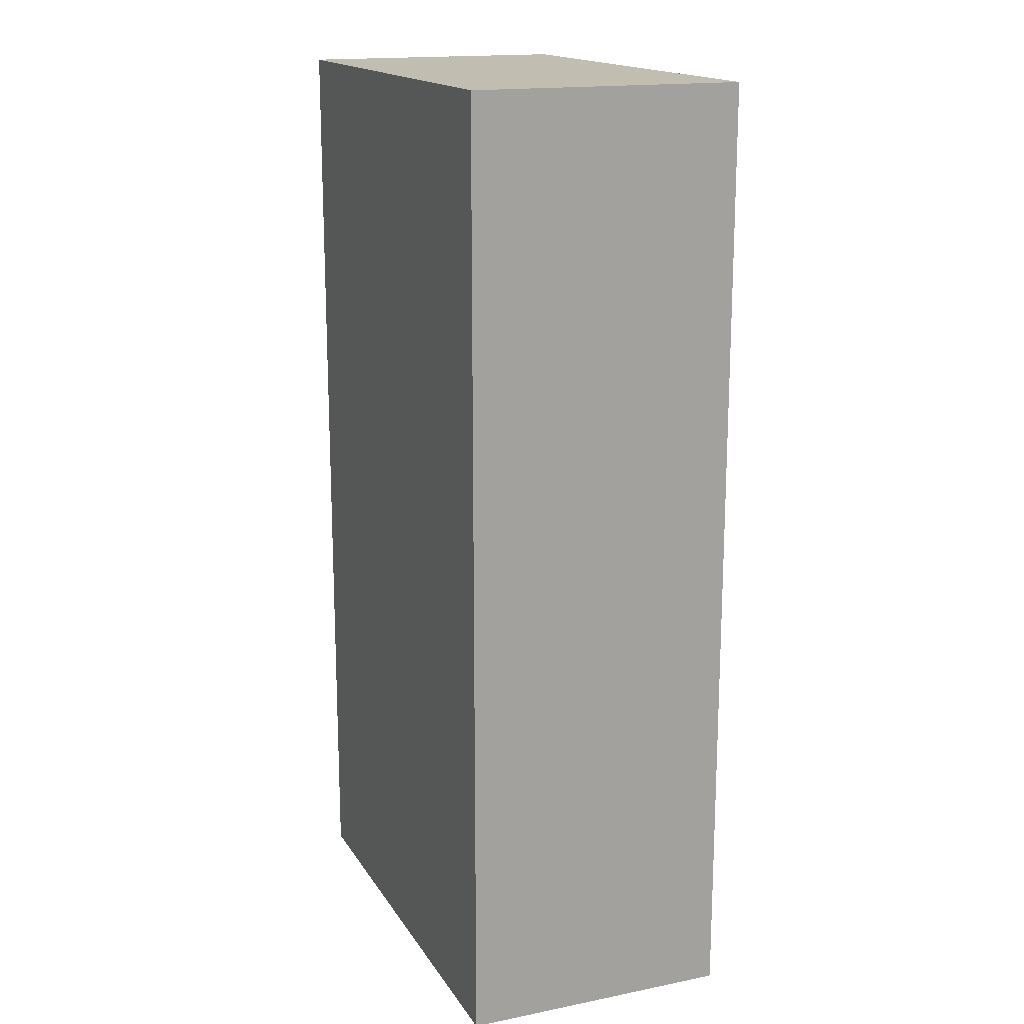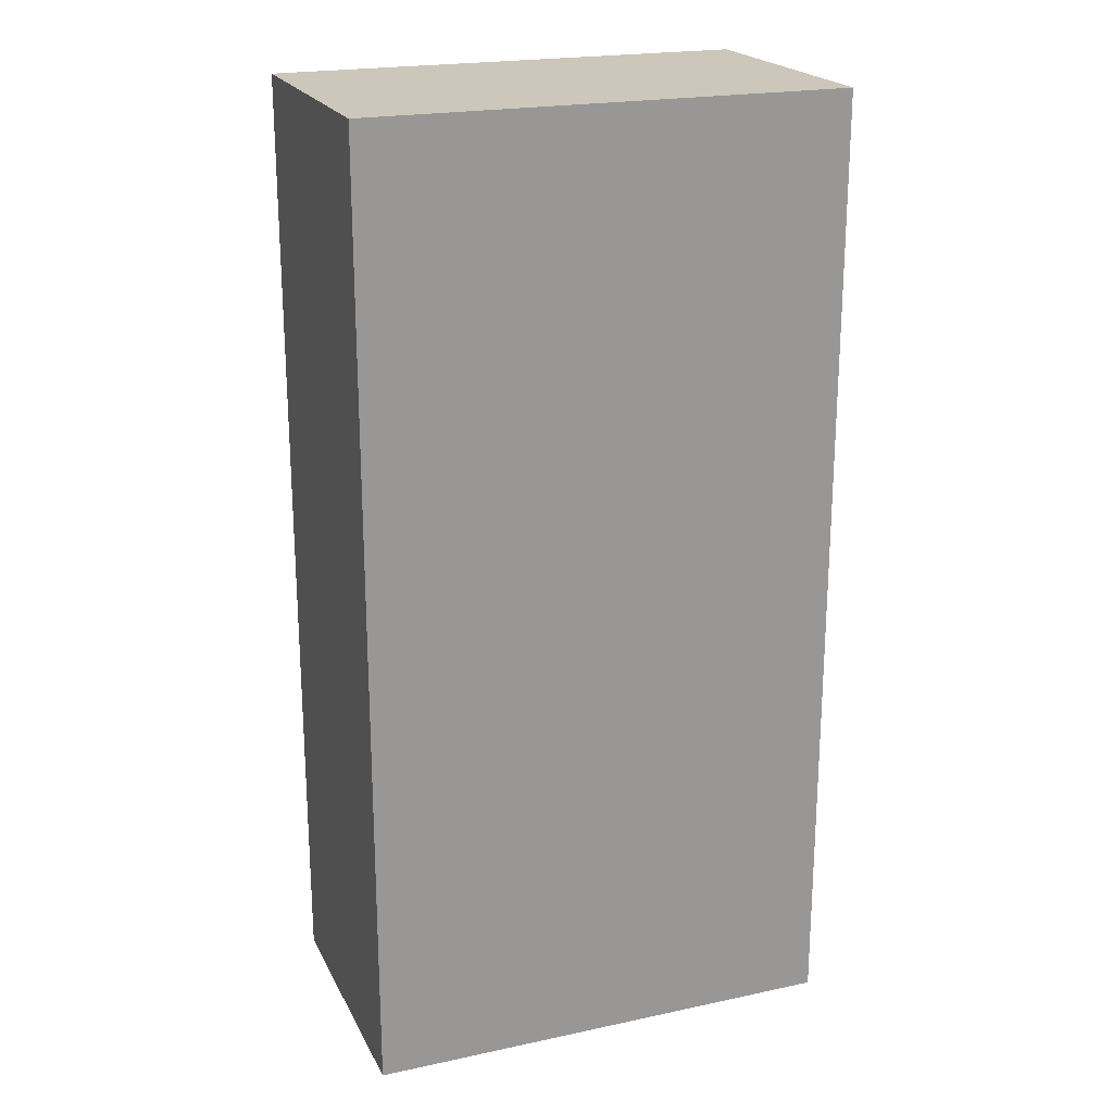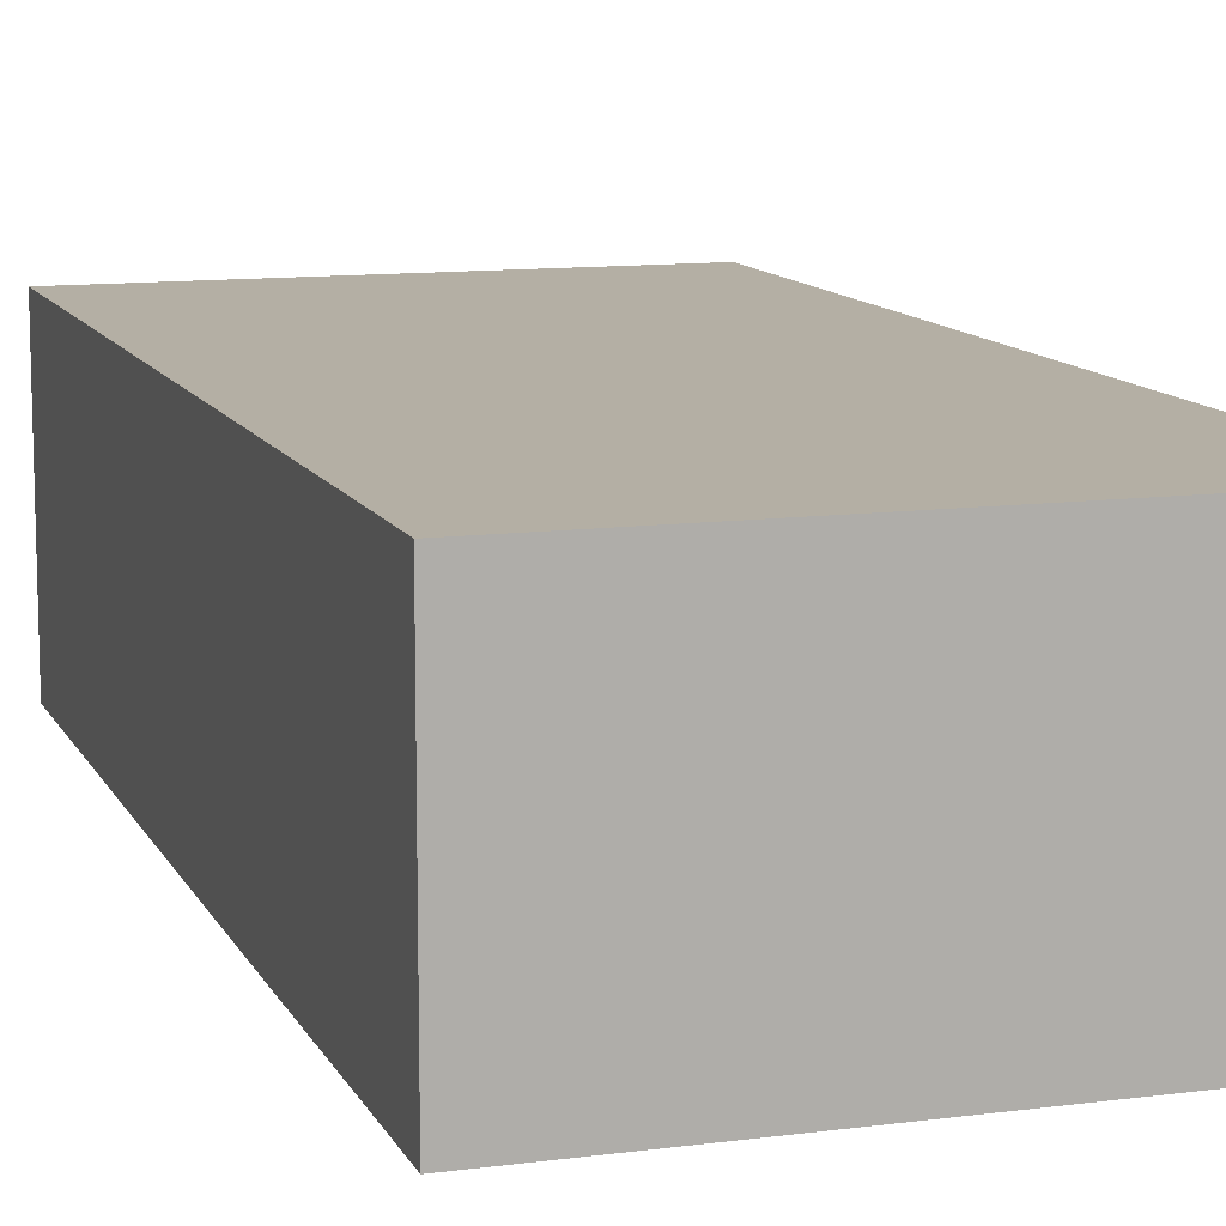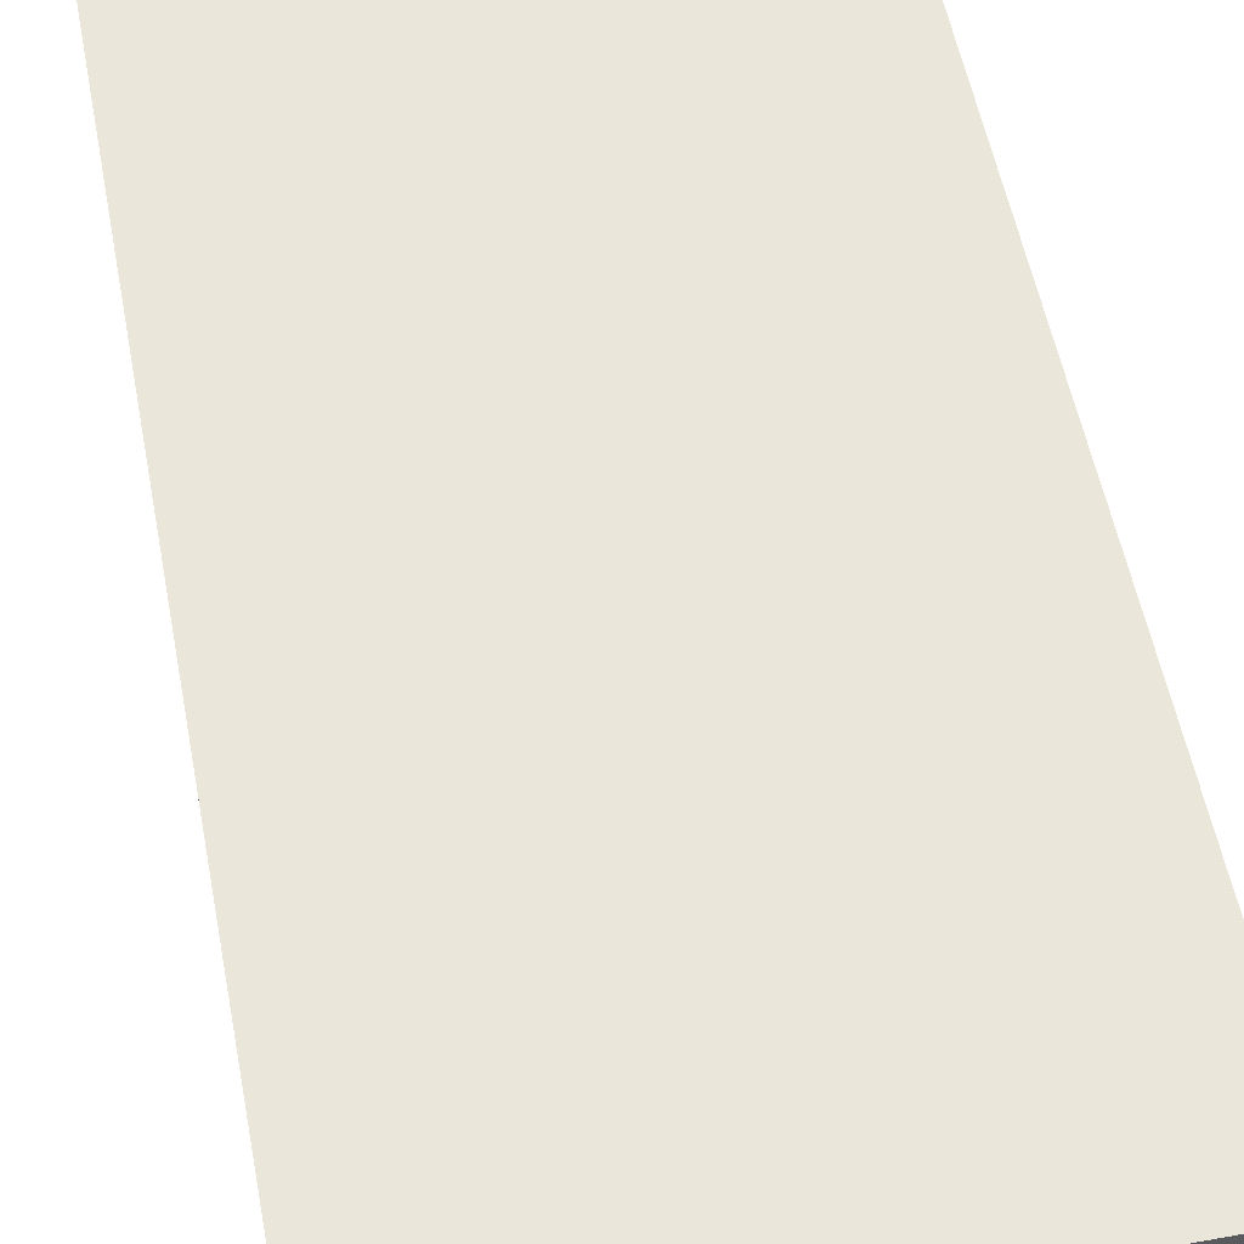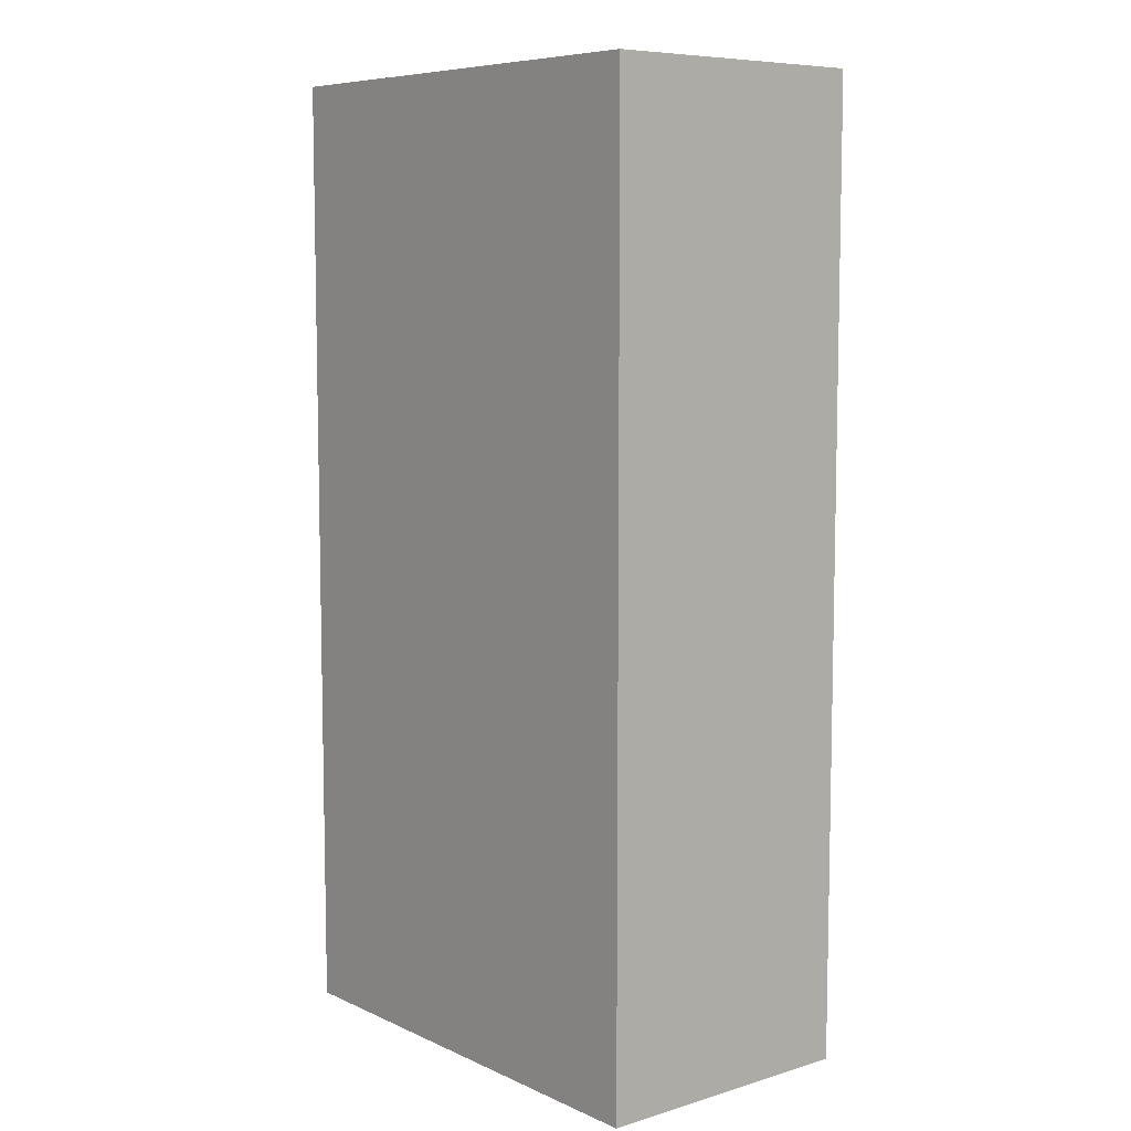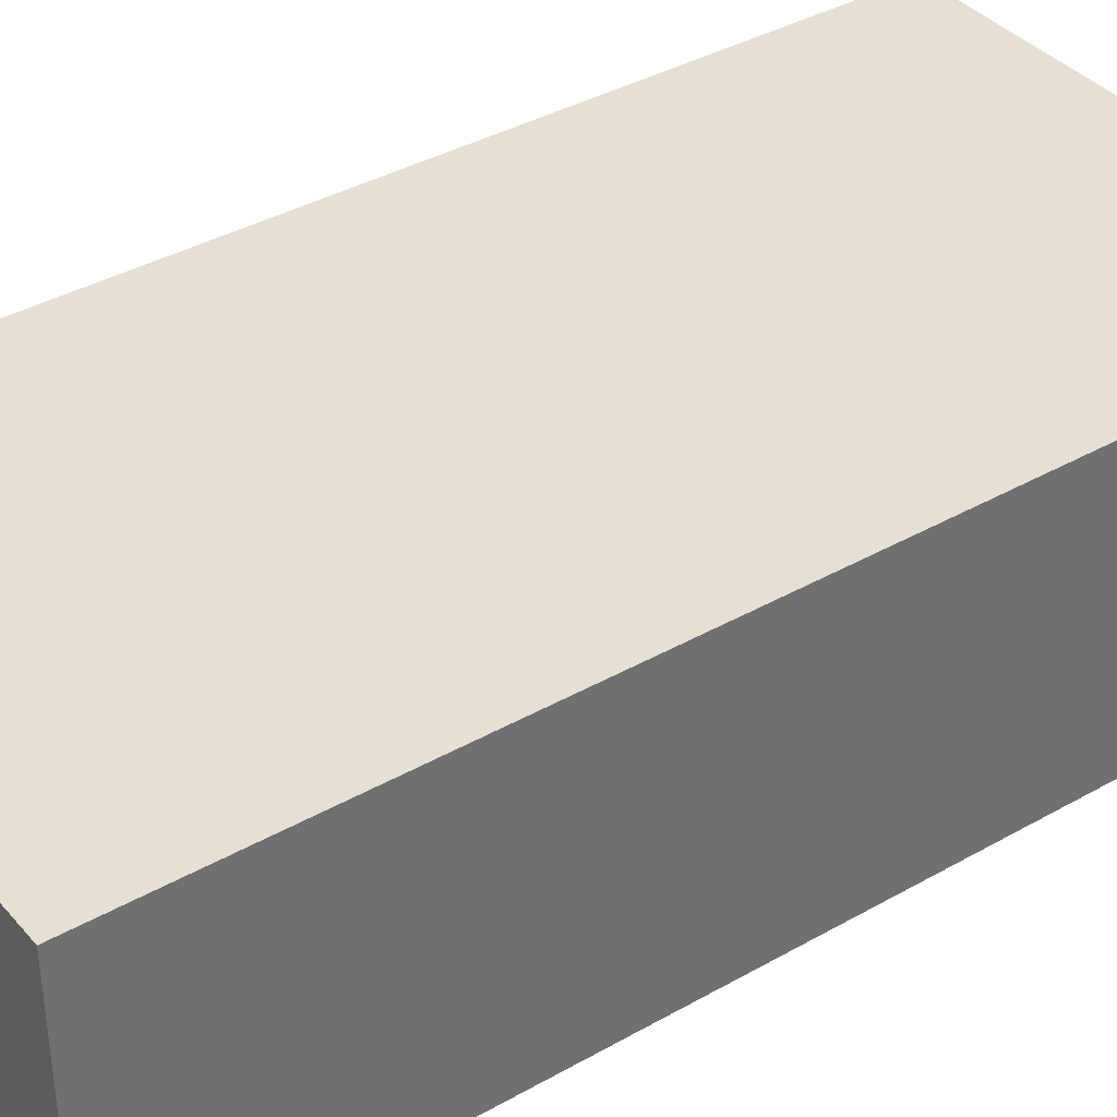
<metadata>
{"format":"obj","ext":"obj","renderer":"f3d","projection":"perspective","resolution":1024,"background":"white","views":[{"elev":16.7,"azim":68.0,"up":"+Z"},{"elev":21.3,"azim":-20.8,"up":"+Z"},{"elev":11.3,"azim":162.2,"up":"+Y"},{"elev":54.8,"azim":169.2,"up":"+Y"},{"elev":7.8,"azim":50.6,"up":"+Z"},{"elev":37.9,"azim":-125.9,"up":"+Y"}]}
</metadata>
<code>
o Default
v -0.09375 0 -0.2188
v -0.09375 0.125 0.2188
v -0.09375 0.125 -0.2188
v -0.09375 0 0.2187
v 0.125 0 0.2187
v 0.125 0.125 -0.2188
v 0.125 0.125 0.2188
v 0.125 0 -0.2188
g LeverCase
f 1 2 3
f 1 4 2
f 5 6 7
f 5 8 6
f 1 5 4
f 1 8 5
f 4 7 2
f 4 5 7
f 2 6 3
f 2 7 6
f 8 3 6
f 8 1 3

</code>
